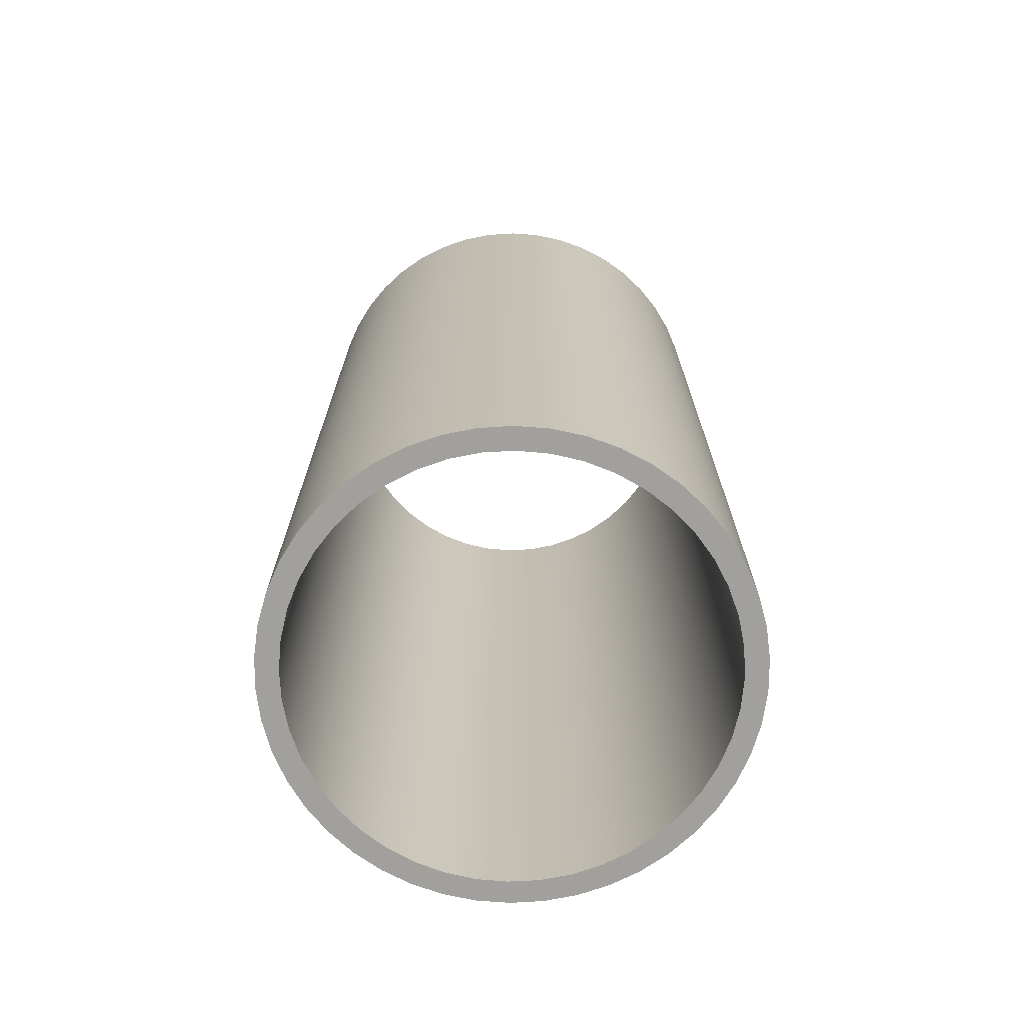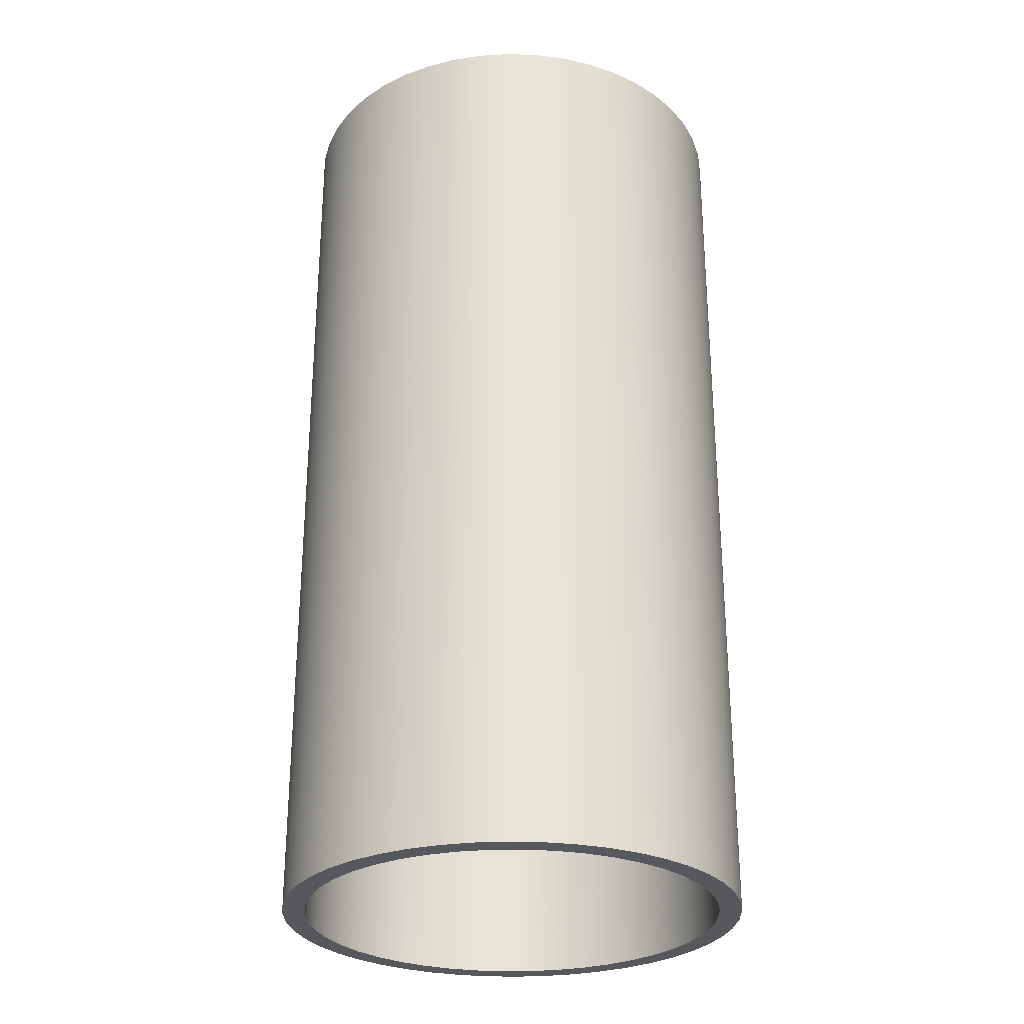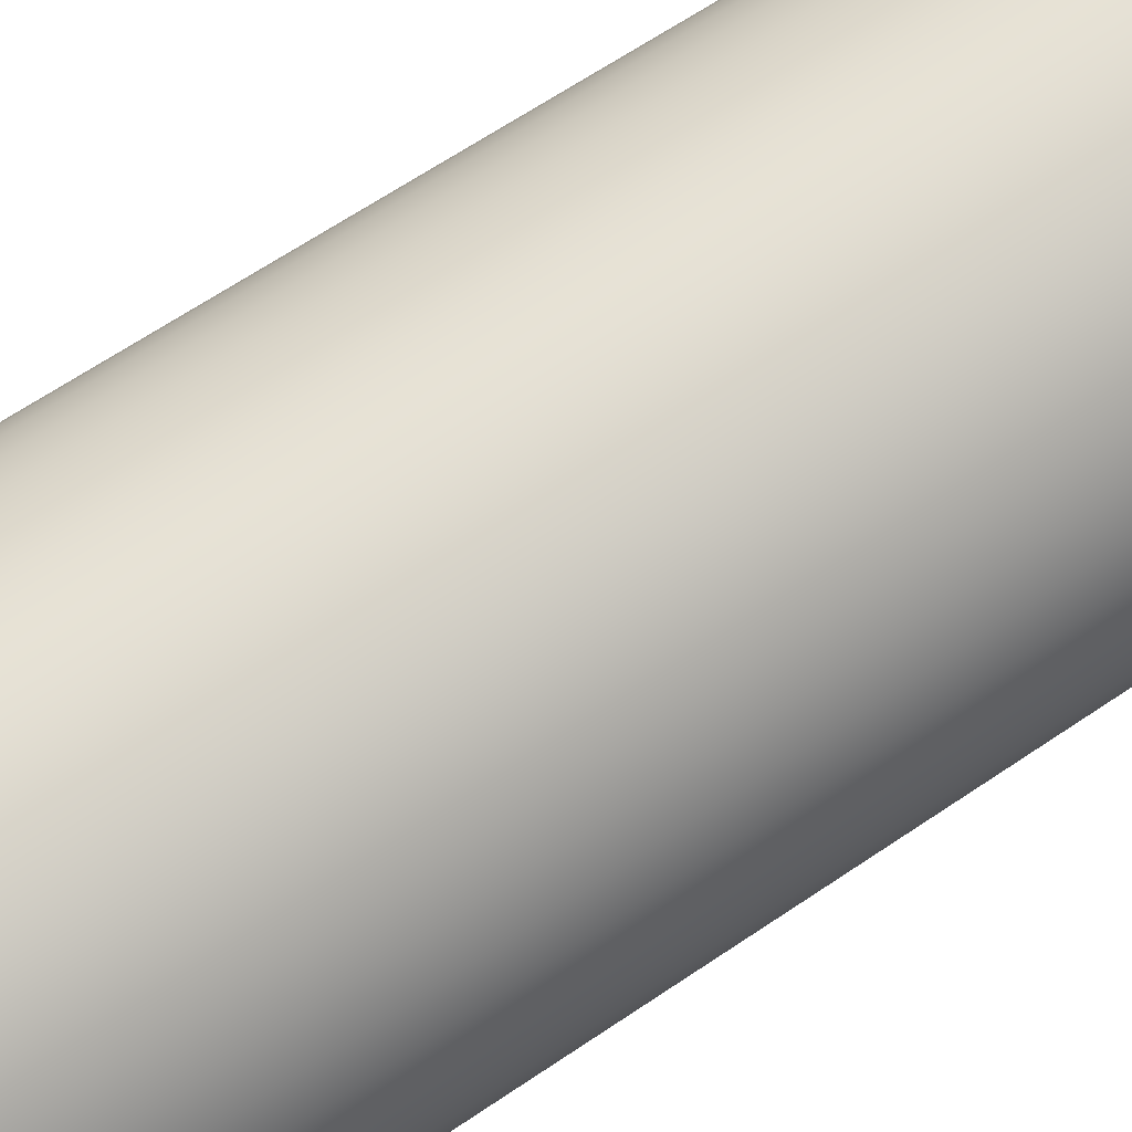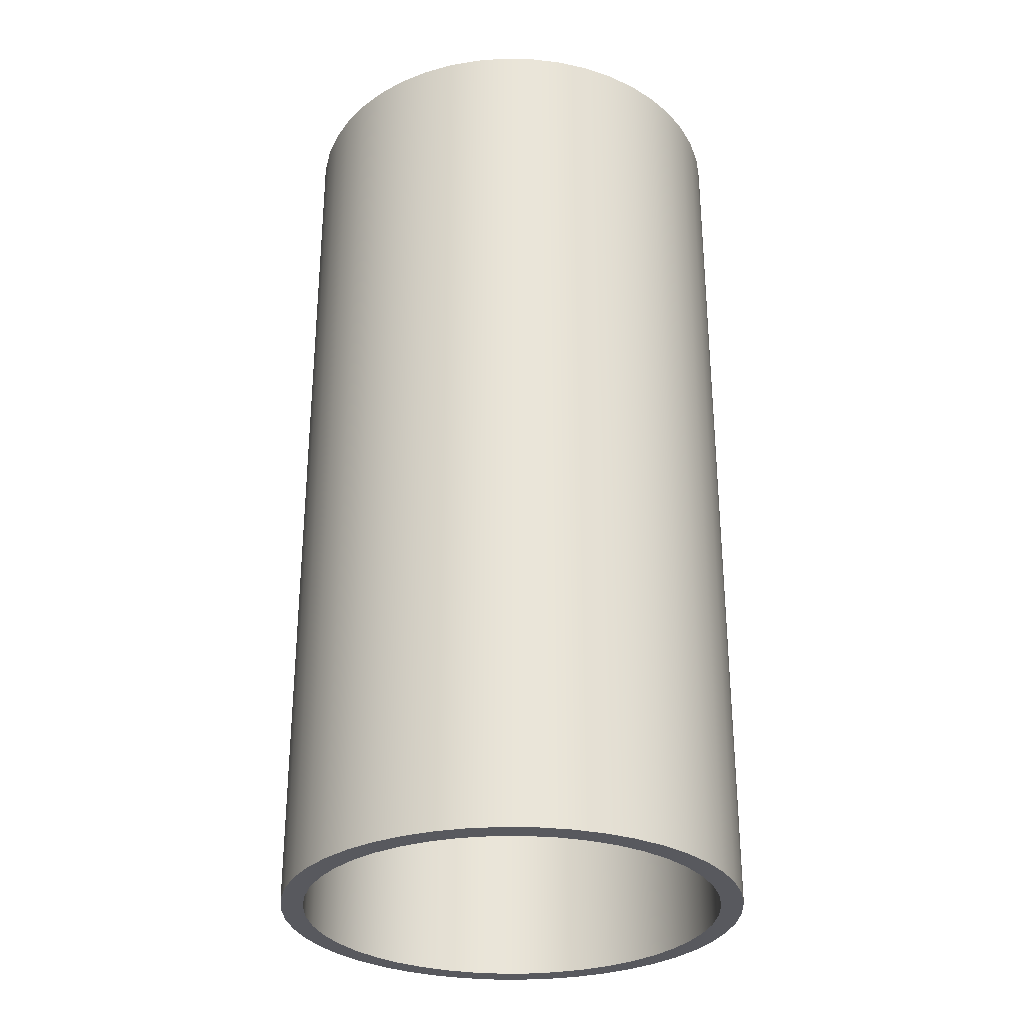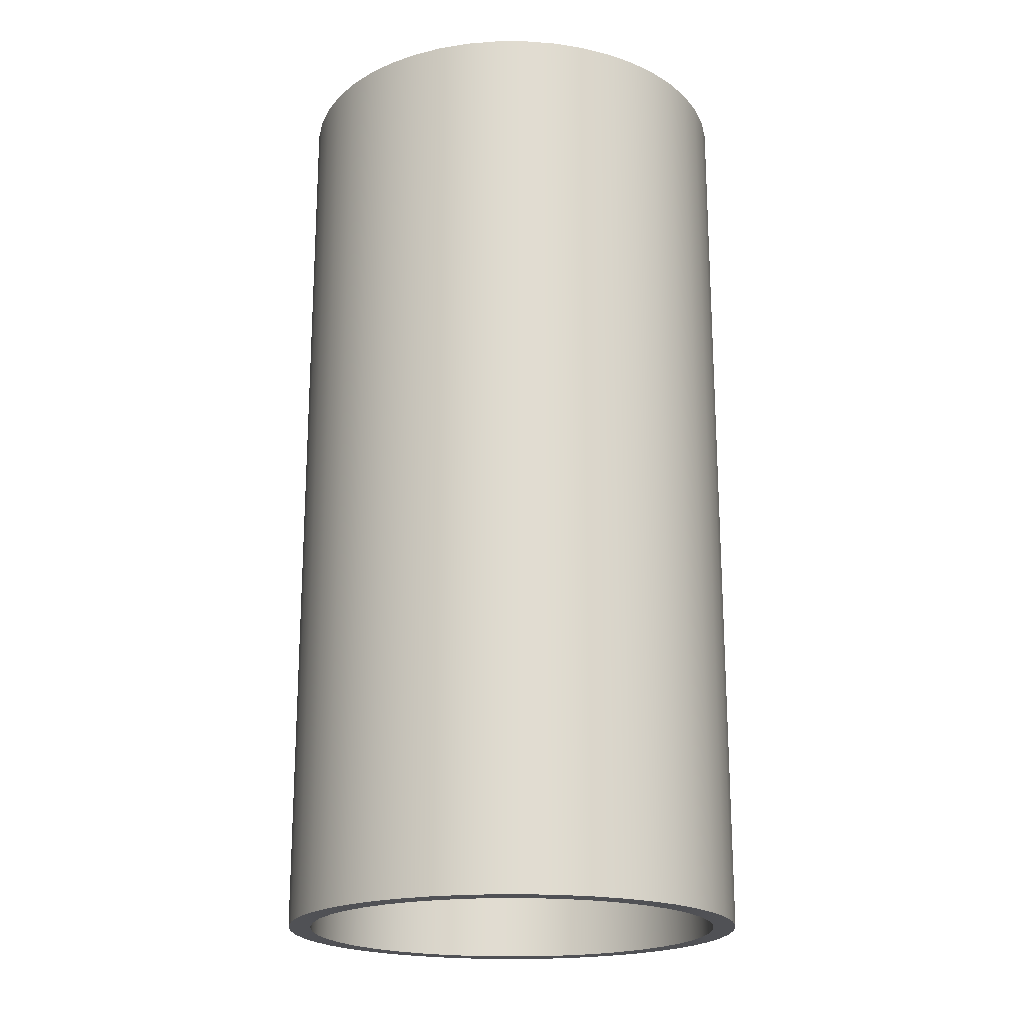
<metadata>
{"format":"obj","ext":"obj","renderer":"f3d","projection":"perspective","resolution":1024,"background":"white","views":[{"elev":-71.7,"azim":-74.7,"up":"+Y"},{"elev":-28.3,"azim":-10.8,"up":"+Y"},{"elev":67.2,"azim":56.1,"up":"+Z"},{"elev":-30.3,"azim":37.3,"up":"+Y"},{"elev":-20.2,"azim":-46.8,"up":"+Y"}]}
</metadata>
<code>
v -2.864 12.7 3.507e-16
v -2.835 12.7 0.4076
v -2.748 12.7 0.8068
v -2.605 12.7 1.19
v -2.409 12.7 1.548
v -2.164 12.7 1.875
v -1.875 12.7 2.164
v -1.548 12.7 2.409
v -1.19 12.7 2.605
v -0.8068 12.7 2.748
v -0.4076 12.7 2.835
v 1.754e-16 12.7 2.864
v 0.4076 12.7 2.835
v 0.8068 12.7 2.748
v 1.19 12.7 2.605
v 1.548 12.7 2.409
v 1.875 12.7 2.164
v 2.164 12.7 1.875
v 2.409 12.7 1.548
v 2.605 12.7 1.19
v 2.748 12.7 0.8068
v 2.835 12.7 0.4076
v 2.864 12.7 0
v 2.835 12.7 -0.4076
v 2.748 12.7 -0.8068
v 2.605 12.7 -1.19
v 2.409 12.7 -1.548
v 2.164 12.7 -1.875
v 1.875 12.7 -2.164
v 1.548 12.7 -2.409
v 1.19 12.7 -2.605
v 0.8068 12.7 -2.748
v 0.4076 12.7 -2.835
v 1.754e-16 12.7 -2.864
v -0.4076 12.7 -2.835
v -0.8068 12.7 -2.748
v -1.19 12.7 -2.605
v -1.548 12.7 -2.409
v -1.875 12.7 -2.164
v -2.164 12.7 -1.875
v -2.409 12.7 -1.548
v -2.605 12.7 -1.19
v -2.748 12.7 -0.8068
v -2.835 12.7 -0.4076
v -2.864 0 3.507e-16
v -2.835 0 -0.4076
v -2.748 0 -0.8068
v -2.605 0 -1.19
v -2.409 0 -1.548
v -2.164 0 -1.875
v -1.875 0 -2.164
v -1.548 0 -2.409
v -1.19 0 -2.605
v -0.8068 0 -2.748
v -0.4076 0 -2.835
v 1.754e-16 0 -2.864
v 0.4076 0 -2.835
v 0.8068 0 -2.748
v 1.19 0 -2.605
v 1.548 0 -2.409
v 1.875 0 -2.164
v 2.164 0 -1.875
v 2.409 0 -1.548
v 2.605 0 -1.19
v 2.748 0 -0.8068
v 2.835 0 -0.4076
v 2.864 0 0
v 2.835 0 0.4076
v 2.748 0 0.8068
v 2.605 0 1.19
v 2.409 0 1.548
v 2.164 0 1.875
v 1.875 0 2.164
v 1.548 0 2.409
v 1.19 0 2.605
v 0.8068 0 2.748
v 0.4076 0 2.835
v 1.754e-16 0 2.864
v -0.4076 0 2.835
v -0.8068 0 2.748
v -1.19 0 2.605
v -1.548 0 2.409
v -1.875 0 2.164
v -2.164 0 1.875
v -2.409 0 1.548
v -2.605 0 1.19
v -2.748 0 0.8068
v -2.835 0 0.4076
v -2.864 12.7 3.507e-16
v -2.864 0 3.507e-16
v -3.169 12.7 3.88e-16
v -3.139 12.7 -0.4315
v -3.051 12.7 -0.8549
v -2.906 12.7 -1.262
v -2.707 12.7 -1.646
v -2.458 12.7 -2
v -2.163 12.7 -2.316
v -1.827 12.7 -2.589
v -1.458 12.7 -2.813
v -1.061 12.7 -2.986
v -0.6447 12.7 -3.102
v -0.2162 12.7 -3.161
v 0.2162 12.7 -3.161
v 0.6447 12.7 -3.102
v 1.061 12.7 -2.986
v 1.458 12.7 -2.813
v 1.827 12.7 -2.589
v 2.163 12.7 -2.316
v 2.458 12.7 -2
v 2.707 12.7 -1.646
v 2.906 12.7 -1.262
v 3.051 12.7 -0.8549
v 3.139 12.7 -0.4315
v 3.169 12.7 0
v 3.139 12.7 0.4315
v 3.051 12.7 0.8549
v 2.906 12.7 1.262
v 2.707 12.7 1.646
v 2.458 12.7 2
v 2.163 12.7 2.316
v 1.827 12.7 2.589
v 1.458 12.7 2.813
v 1.061 12.7 2.986
v 0.6447 12.7 3.102
v 0.2162 12.7 3.161
v -0.2162 12.7 3.161
v -0.6447 12.7 3.102
v -1.061 12.7 2.986
v -1.458 12.7 2.813
v -1.827 12.7 2.589
v -2.163 12.7 2.316
v -2.458 12.7 2
v -2.707 12.7 1.646
v -2.906 12.7 1.262
v -3.051 12.7 0.8549
v -3.139 12.7 0.4315
v -3.169 0 3.88e-16
v -3.139 0 0.4315
v -3.051 0 0.8549
v -2.906 0 1.262
v -2.707 0 1.646
v -2.458 0 2
v -2.163 0 2.316
v -1.827 0 2.589
v -1.458 0 2.813
v -1.061 0 2.986
v -0.6447 0 3.102
v -0.2162 0 3.161
v 0.2162 0 3.161
v 0.6447 0 3.102
v 1.061 0 2.986
v 1.458 0 2.813
v 1.827 0 2.589
v 2.163 0 2.316
v 2.458 0 2
v 2.707 0 1.646
v 2.906 0 1.262
v 3.051 0 0.8549
v 3.139 0 0.4315
v 3.169 0 0
v 3.139 0 -0.4315
v 3.051 0 -0.8549
v 2.906 0 -1.262
v 2.707 0 -1.646
v 2.458 0 -2
v 2.163 0 -2.316
v 1.827 0 -2.589
v 1.458 0 -2.813
v 1.061 0 -2.986
v 0.6447 0 -3.102
v 0.2162 0 -3.161
v -0.2162 0 -3.161
v -0.6447 0 -3.102
v -1.061 0 -2.986
v -1.458 0 -2.813
v -1.827 0 -2.589
v -2.163 0 -2.316
v -2.458 0 -2
v -2.707 0 -1.646
v -2.906 0 -1.262
v -3.051 0 -0.8549
v -3.139 0 -0.4315
v -3.169 0 3.88e-16
v -3.169 12.7 3.88e-16
v -2.864 12.7 3.507e-16
v -2.835 12.7 -0.4076
v -2.748 12.7 -0.8068
v -2.605 12.7 -1.19
v -2.409 12.7 -1.548
v -2.164 12.7 -1.875
v -1.875 12.7 -2.164
v -1.548 12.7 -2.409
v -1.19 12.7 -2.605
v -0.8068 12.7 -2.748
v -0.4076 12.7 -2.835
v 1.754e-16 12.7 -2.864
v 0.4076 12.7 -2.835
v 0.8068 12.7 -2.748
v 1.19 12.7 -2.605
v 1.548 12.7 -2.409
v 1.875 12.7 -2.164
v 2.164 12.7 -1.875
v 2.409 12.7 -1.548
v 2.605 12.7 -1.19
v 2.748 12.7 -0.8068
v 2.835 12.7 -0.4076
v 2.864 12.7 0
v 2.835 12.7 0.4076
v 2.748 12.7 0.8068
v 2.605 12.7 1.19
v 2.409 12.7 1.548
v 2.164 12.7 1.875
v 1.875 12.7 2.164
v 1.548 12.7 2.409
v 1.19 12.7 2.605
v 0.8068 12.7 2.748
v 0.4076 12.7 2.835
v 1.754e-16 12.7 2.864
v -0.4076 12.7 2.835
v -0.8068 12.7 2.748
v -1.19 12.7 2.605
v -1.548 12.7 2.409
v -1.875 12.7 2.164
v -2.164 12.7 1.875
v -2.409 12.7 1.548
v -2.605 12.7 1.19
v -2.748 12.7 0.8068
v -2.835 12.7 0.4076
v -3.169 12.7 3.88e-16
v -3.139 12.7 0.4315
v -3.051 12.7 0.8549
v -2.906 12.7 1.262
v -2.707 12.7 1.646
v -2.458 12.7 2
v -2.163 12.7 2.316
v -1.827 12.7 2.589
v -1.458 12.7 2.813
v -1.061 12.7 2.986
v -0.6447 12.7 3.102
v -0.2162 12.7 3.161
v 0.2162 12.7 3.161
v 0.6447 12.7 3.102
v 1.061 12.7 2.986
v 1.458 12.7 2.813
v 1.827 12.7 2.589
v 2.163 12.7 2.316
v 2.458 12.7 2
v 2.707 12.7 1.646
v 2.906 12.7 1.262
v 3.051 12.7 0.8549
v 3.139 12.7 0.4315
v 3.169 12.7 0
v 3.139 12.7 -0.4315
v 3.051 12.7 -0.8549
v 2.906 12.7 -1.262
v 2.707 12.7 -1.646
v 2.458 12.7 -2
v 2.163 12.7 -2.316
v 1.827 12.7 -2.589
v 1.458 12.7 -2.813
v 1.061 12.7 -2.986
v 0.6447 12.7 -3.102
v 0.2162 12.7 -3.161
v -0.2162 12.7 -3.161
v -0.6447 12.7 -3.102
v -1.061 12.7 -2.986
v -1.458 12.7 -2.813
v -1.827 12.7 -2.589
v -2.163 12.7 -2.316
v -2.458 12.7 -2
v -2.707 12.7 -1.646
v -2.906 12.7 -1.262
v -3.051 12.7 -0.8549
v -3.139 12.7 -0.4315
v -2.864 0 3.507e-16
v -2.835 0 0.4076
v -2.748 0 0.8068
v -2.605 0 1.19
v -2.409 0 1.548
v -2.164 0 1.875
v -1.875 0 2.164
v -1.548 0 2.409
v -1.19 0 2.605
v -0.8068 0 2.748
v -0.4076 0 2.835
v 1.754e-16 0 2.864
v 0.4076 0 2.835
v 0.8068 0 2.748
v 1.19 0 2.605
v 1.548 0 2.409
v 1.875 0 2.164
v 2.164 0 1.875
v 2.409 0 1.548
v 2.605 0 1.19
v 2.748 0 0.8068
v 2.835 0 0.4076
v 2.864 0 0
v 2.835 0 -0.4076
v 2.748 0 -0.8068
v 2.605 0 -1.19
v 2.409 0 -1.548
v 2.164 0 -1.875
v 1.875 0 -2.164
v 1.548 0 -2.409
v 1.19 0 -2.605
v 0.8068 0 -2.748
v 0.4076 0 -2.835
v 1.754e-16 0 -2.864
v -0.4076 0 -2.835
v -0.8068 0 -2.748
v -1.19 0 -2.605
v -1.548 0 -2.409
v -1.875 0 -2.164
v -2.164 0 -1.875
v -2.409 0 -1.548
v -2.605 0 -1.19
v -2.748 0 -0.8068
v -2.835 0 -0.4076
v -3.169 0 3.88e-16
v -3.139 0 -0.4315
v -3.051 0 -0.8549
v -2.906 0 -1.262
v -2.707 0 -1.646
v -2.458 0 -2
v -2.163 0 -2.316
v -1.827 0 -2.589
v -1.458 0 -2.813
v -1.061 0 -2.986
v -0.6447 0 -3.102
v -0.2162 0 -3.161
v 0.2162 0 -3.161
v 0.6447 0 -3.102
v 1.061 0 -2.986
v 1.458 0 -2.813
v 1.827 0 -2.589
v 2.163 0 -2.316
v 2.458 0 -2
v 2.707 0 -1.646
v 2.906 0 -1.262
v 3.051 0 -0.8549
v 3.139 0 -0.4315
v 3.169 0 0
v 3.139 0 0.4315
v 3.051 0 0.8549
v 2.906 0 1.262
v 2.707 0 1.646
v 2.458 0 2
v 2.163 0 2.316
v 1.827 0 2.589
v 1.458 0 2.813
v 1.061 0 2.986
v 0.6447 0 3.102
v 0.2162 0 3.161
v -0.2162 0 3.161
v -0.6447 0 3.102
v -1.061 0 2.986
v -1.458 0 2.813
v -1.827 0 2.589
v -2.163 0 2.316
v -2.458 0 2
v -2.707 0 1.646
v -2.906 0 1.262
v -3.051 0 0.8549
v -3.139 0 0.4315
g fcd60762-e2b5-11ea-be83-54bf646e7e1f
f 2 88 1
f 1 88 90
f 89 45 44
f 44 45 46
f 44 46 43
f 43 46 47
f 43 47 42
f 42 47 48
f 42 48 41
f 41 48 49
f 41 49 40
f 40 49 50
f 40 50 39
f 39 50 51
f 39 51 38
f 38 51 52
f 38 52 37
f 37 52 53
f 37 53 36
f 36 53 54
f 36 54 35
f 35 54 55
f 35 55 34
f 34 55 56
f 34 56 33
f 33 56 57
f 33 57 32
f 32 57 58
f 32 58 31
f 31 58 59
f 31 59 30
f 30 59 60
f 30 60 29
f 29 60 61
f 29 61 28
f 28 61 62
f 28 62 27
f 27 62 63
f 27 63 26
f 26 63 64
f 26 64 25
f 25 64 65
f 25 65 24
f 24 65 66
f 24 66 23
f 23 66 67
f 23 67 22
f 22 67 68
f 22 68 21
f 21 68 69
f 21 69 20
f 20 69 70
f 20 70 19
f 19 70 71
f 19 71 18
f 18 71 72
f 18 72 17
f 17 72 73
f 17 73 16
f 16 73 74
f 16 74 15
f 15 74 75
f 15 75 14
f 14 75 76
f 14 76 13
f 13 76 77
f 13 77 12
f 12 77 78
f 12 78 11
f 11 78 79
f 11 79 10
f 10 79 80
f 10 80 9
f 9 80 81
f 9 81 8
f 8 81 82
f 8 82 7
f 7 82 83
f 7 83 6
f 6 83 84
f 6 84 5
f 5 84 85
f 5 85 4
f 4 85 86
f 4 86 3
f 3 86 87
f 3 87 2
f 2 87 88
g fcd6558a-e2b5-11ea-8d6e-54bf646e7e1f
f 92 182 91
f 91 182 183
f 184 137 136
f 136 137 138
f 136 138 135
f 135 138 139
f 135 139 134
f 134 139 140
f 134 140 133
f 133 140 141
f 133 141 132
f 132 141 142
f 132 142 131
f 131 142 143
f 131 143 130
f 130 143 144
f 130 144 129
f 129 144 145
f 129 145 128
f 128 145 146
f 128 146 127
f 127 146 147
f 127 147 126
f 126 147 148
f 126 148 125
f 125 148 149
f 125 149 124
f 124 149 150
f 124 150 123
f 123 150 151
f 123 151 122
f 122 151 152
f 122 152 121
f 121 152 153
f 121 153 120
f 120 153 154
f 120 154 119
f 119 154 155
f 119 155 118
f 118 155 156
f 118 156 117
f 117 156 157
f 117 157 116
f 116 157 158
f 116 158 115
f 115 158 159
f 115 159 114
f 114 159 160
f 114 160 113
f 113 160 161
f 113 161 112
f 112 161 162
f 112 162 111
f 111 162 163
f 111 163 110
f 110 163 164
f 110 164 109
f 109 164 165
f 109 165 108
f 108 165 166
f 108 166 107
f 107 166 167
f 107 167 106
f 106 167 168
f 106 168 105
f 105 168 169
f 105 169 104
f 104 169 170
f 104 170 103
f 103 170 171
f 103 171 102
f 102 171 172
f 102 172 101
f 101 172 173
f 101 173 100
f 100 173 174
f 100 174 99
f 99 174 175
f 99 175 98
f 98 175 176
f 98 176 97
f 97 176 177
f 97 177 96
f 96 177 178
f 96 178 95
f 95 178 179
f 95 179 94
f 94 179 180
f 94 180 93
f 93 180 181
f 93 181 92
f 92 181 182
g fcd6caa2-e2b5-11ea-87fb-54bf646e7e1f
f 186 274 185
f 185 274 229
f 185 229 230
f 274 186 273
f 273 186 187
f 273 187 272
f 272 187 188
f 272 188 271
f 271 188 189
f 271 189 270
f 270 189 190
f 270 190 269
f 269 190 191
f 269 191 268
f 268 191 192
f 268 192 267
f 267 192 193
f 267 193 266
f 266 193 194
f 266 194 265
f 265 194 195
f 265 195 264
f 264 195 196
f 264 196 263
f 263 196 197
f 263 197 262
f 262 197 198
f 262 198 261
f 261 198 199
f 261 199 260
f 260 199 200
f 260 200 259
f 259 200 201
f 259 201 258
f 258 201 202
f 258 202 257
f 257 202 203
f 257 203 256
f 256 203 204
f 256 204 255
f 255 204 205
f 255 205 254
f 254 205 206
f 254 206 253
f 253 206 207
f 253 207 252
f 252 207 251
f 251 207 208
f 251 208 250
f 250 208 209
f 250 209 249
f 249 209 210
f 249 210 248
f 248 210 211
f 248 211 247
f 247 211 212
f 247 212 246
f 246 212 213
f 246 213 245
f 245 213 214
f 245 214 244
f 244 214 215
f 244 215 243
f 243 215 216
f 243 216 242
f 242 216 217
f 242 217 241
f 241 217 218
f 241 218 240
f 240 218 219
f 240 219 239
f 239 219 220
f 239 220 238
f 238 220 221
f 238 221 237
f 237 221 222
f 237 222 236
f 236 222 223
f 236 223 235
f 235 223 224
f 235 224 234
f 234 224 225
f 234 225 233
f 233 225 226
f 233 226 232
f 232 226 227
f 232 227 231
f 231 227 228
f 231 228 230
f 230 228 185
g fcd73fe2-e2b5-11ea-8c7c-54bf646e7e1f
f 276 364 275
f 275 364 319
f 275 319 320
f 364 276 363
f 363 276 277
f 363 277 362
f 362 277 278
f 362 278 361
f 361 278 279
f 361 279 360
f 360 279 280
f 360 280 359
f 359 280 281
f 359 281 358
f 358 281 282
f 358 282 357
f 357 282 283
f 357 283 356
f 356 283 284
f 356 284 355
f 355 284 285
f 355 285 354
f 354 285 286
f 354 286 353
f 353 286 287
f 353 287 352
f 352 287 288
f 352 288 351
f 351 288 289
f 351 289 350
f 350 289 290
f 350 290 349
f 349 290 291
f 349 291 348
f 348 291 292
f 348 292 347
f 347 292 293
f 347 293 346
f 346 293 294
f 346 294 345
f 345 294 295
f 345 295 344
f 344 295 296
f 344 296 343
f 343 296 297
f 343 297 342
f 342 297 341
f 341 297 298
f 341 298 340
f 340 298 299
f 340 299 339
f 339 299 300
f 339 300 338
f 338 300 301
f 338 301 337
f 337 301 302
f 337 302 336
f 336 302 303
f 336 303 335
f 335 303 304
f 335 304 334
f 334 304 305
f 334 305 333
f 333 305 306
f 333 306 332
f 332 306 307
f 332 307 331
f 331 307 308
f 331 308 330
f 330 308 309
f 330 309 329
f 329 309 310
f 329 310 328
f 328 310 311
f 328 311 327
f 327 311 312
f 327 312 326
f 326 312 313
f 326 313 325
f 325 313 314
f 325 314 324
f 324 314 315
f 324 315 323
f 323 315 316
f 323 316 322
f 322 316 317
f 322 317 321
f 321 317 318
f 321 318 320
f 320 318 275

</code>
